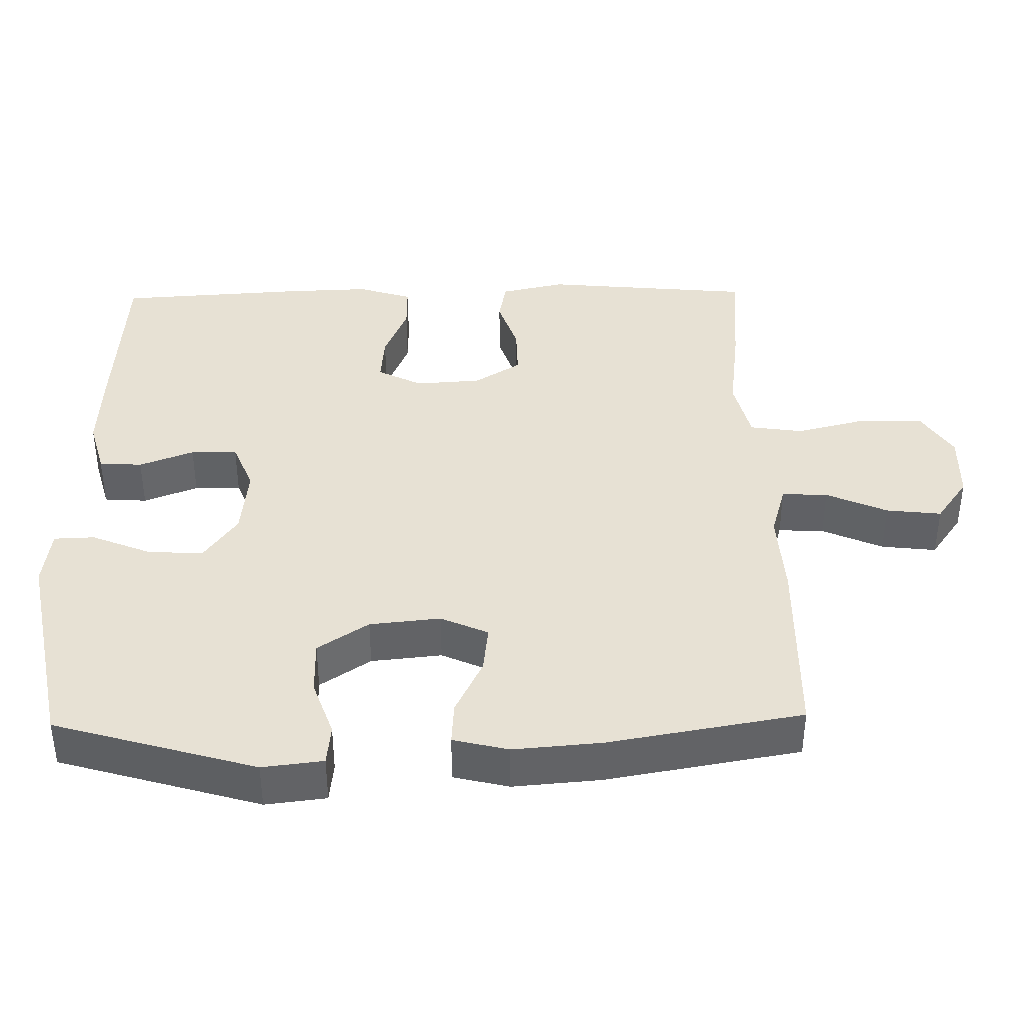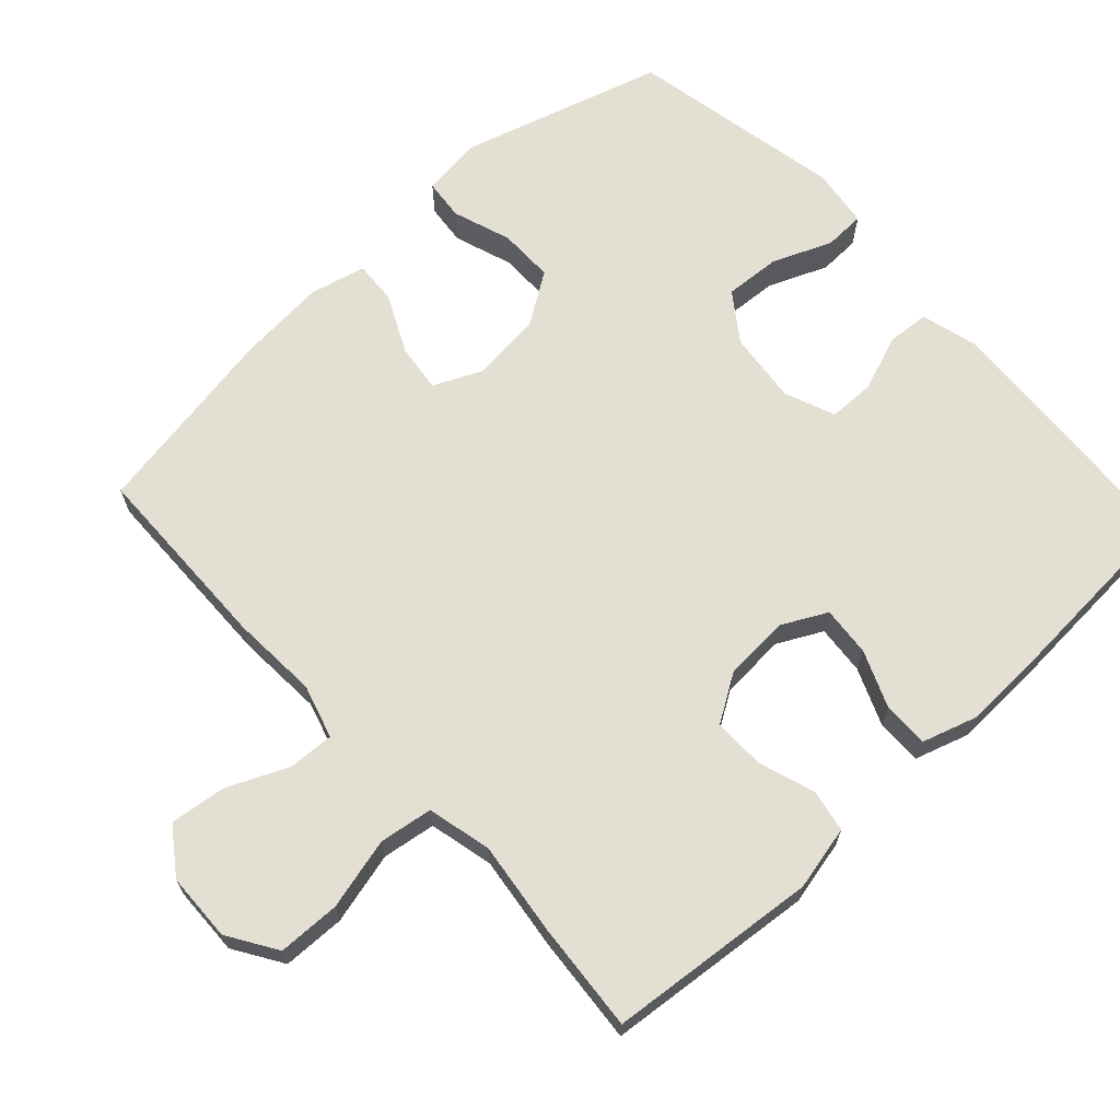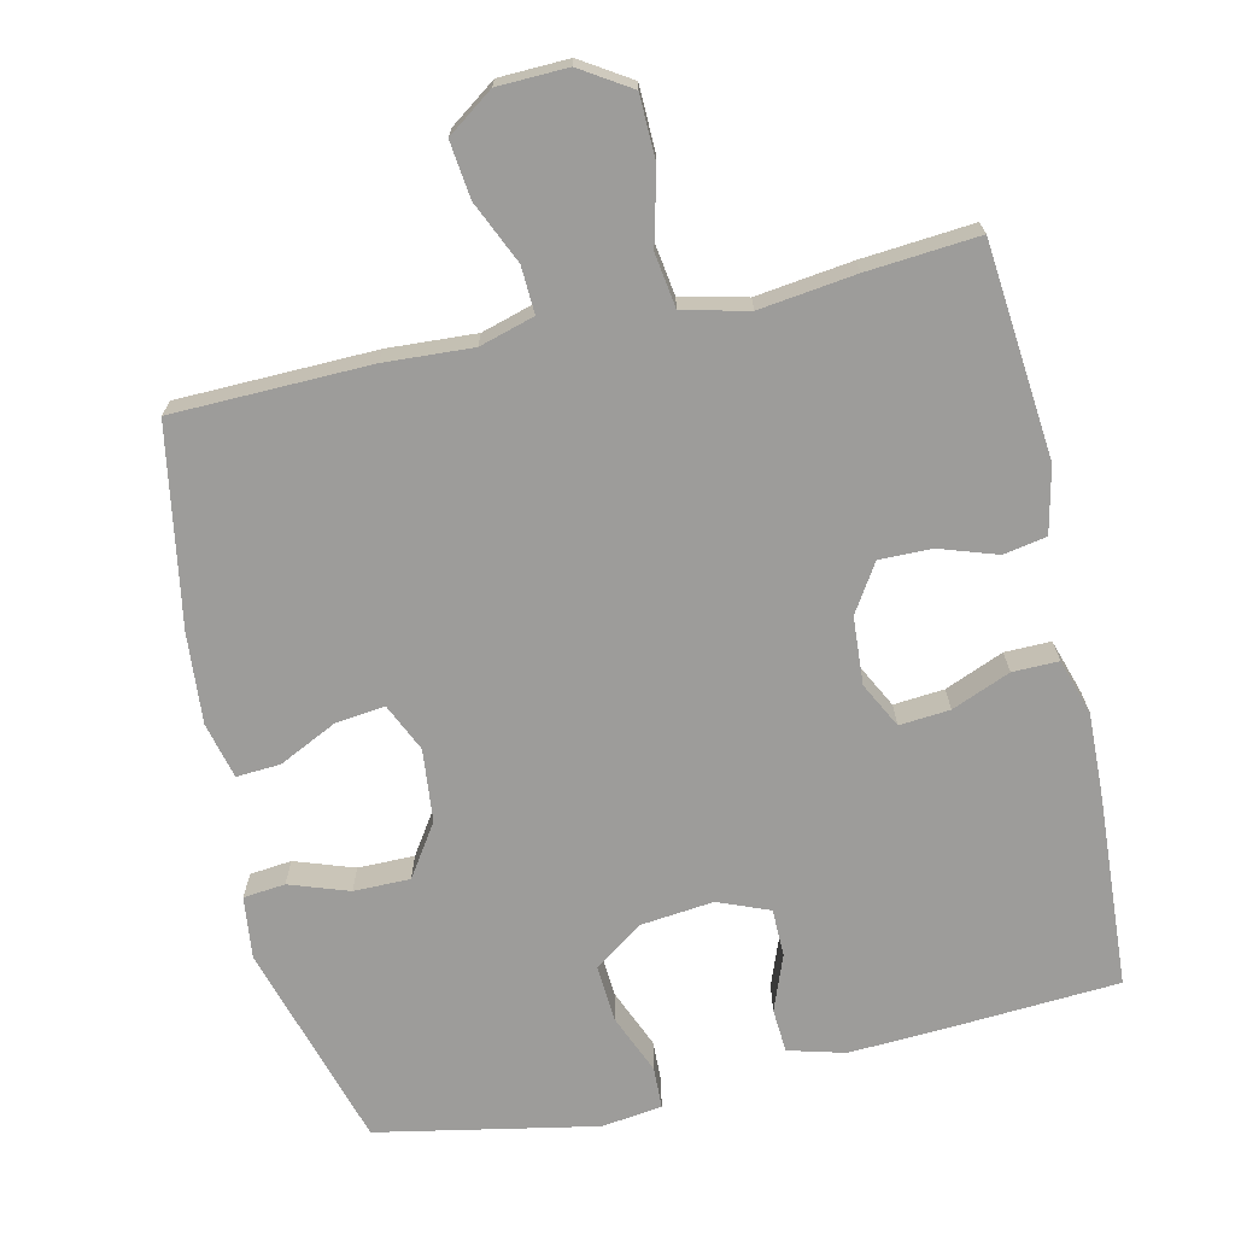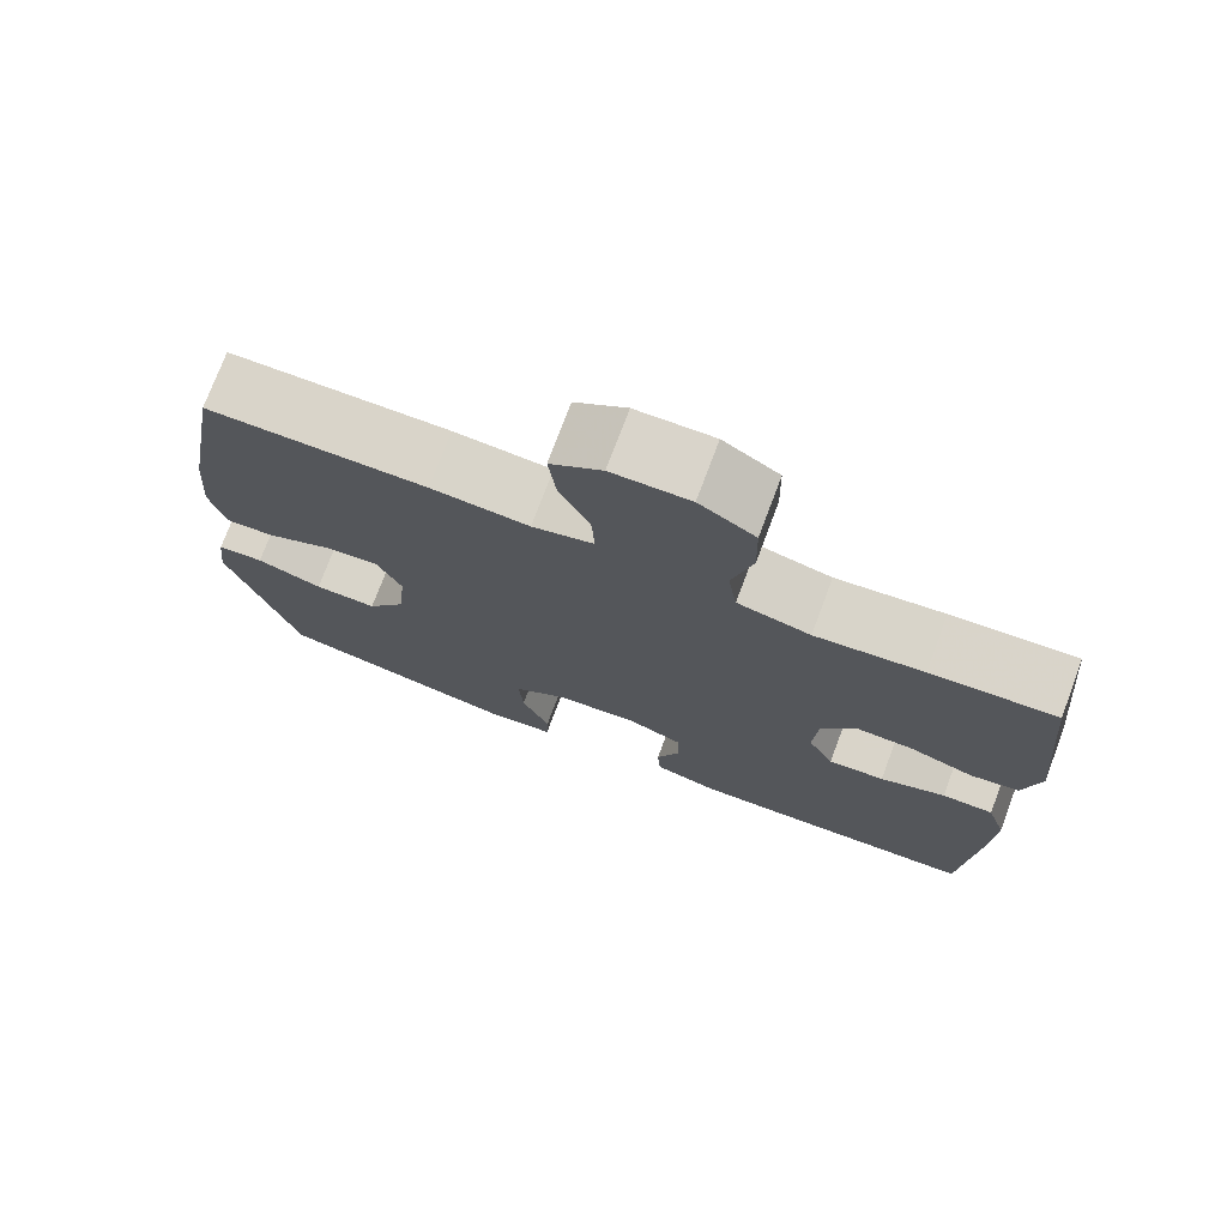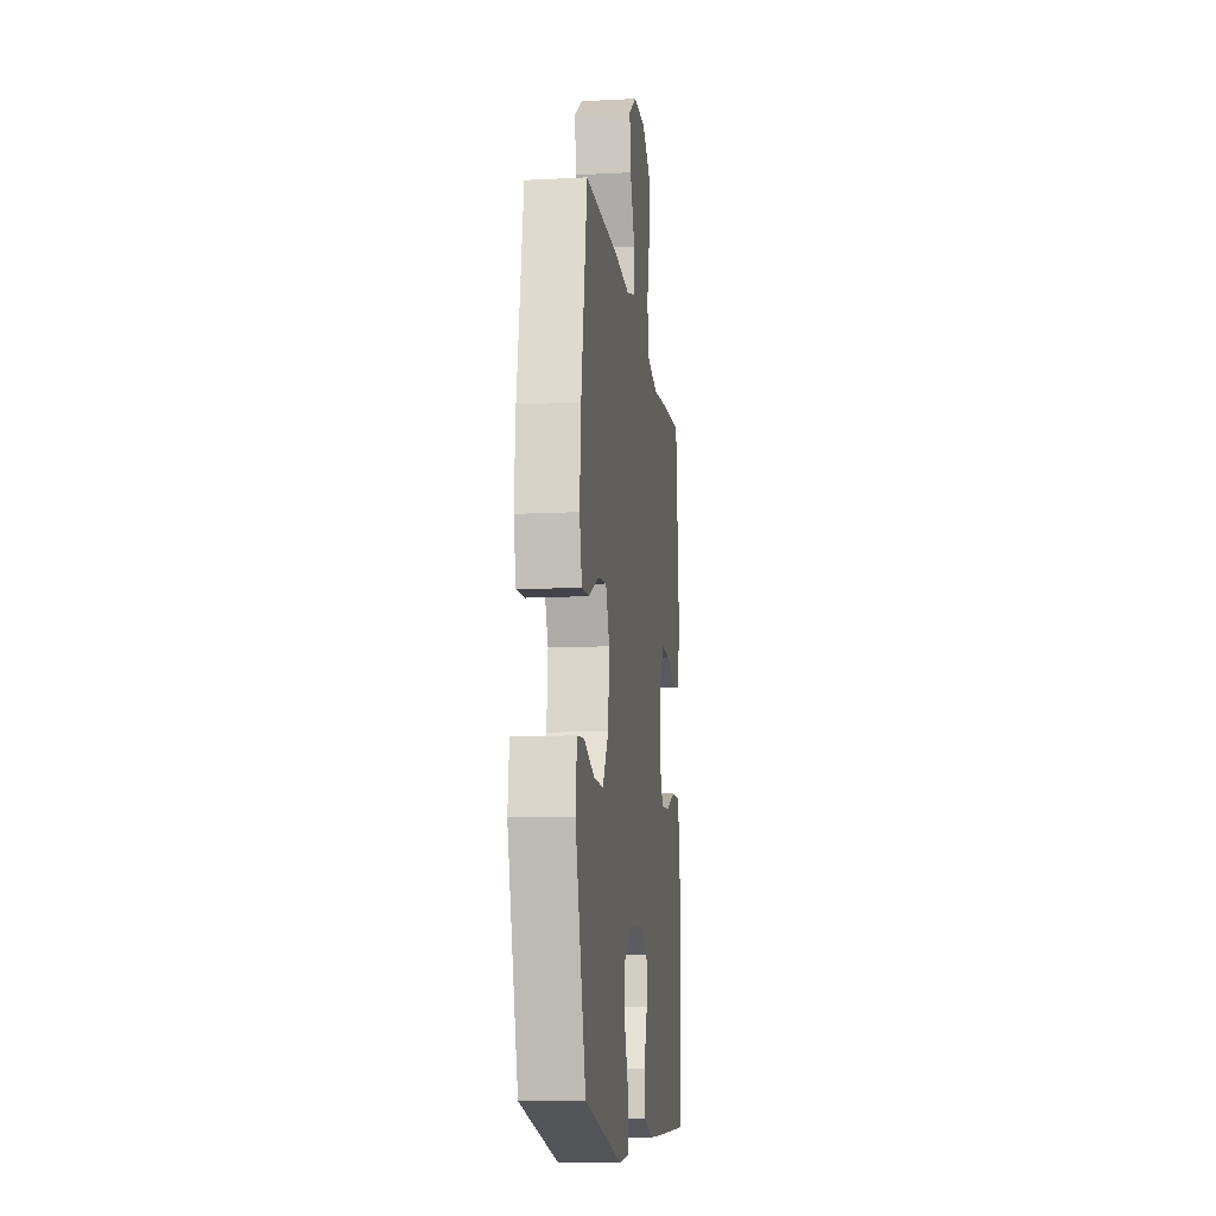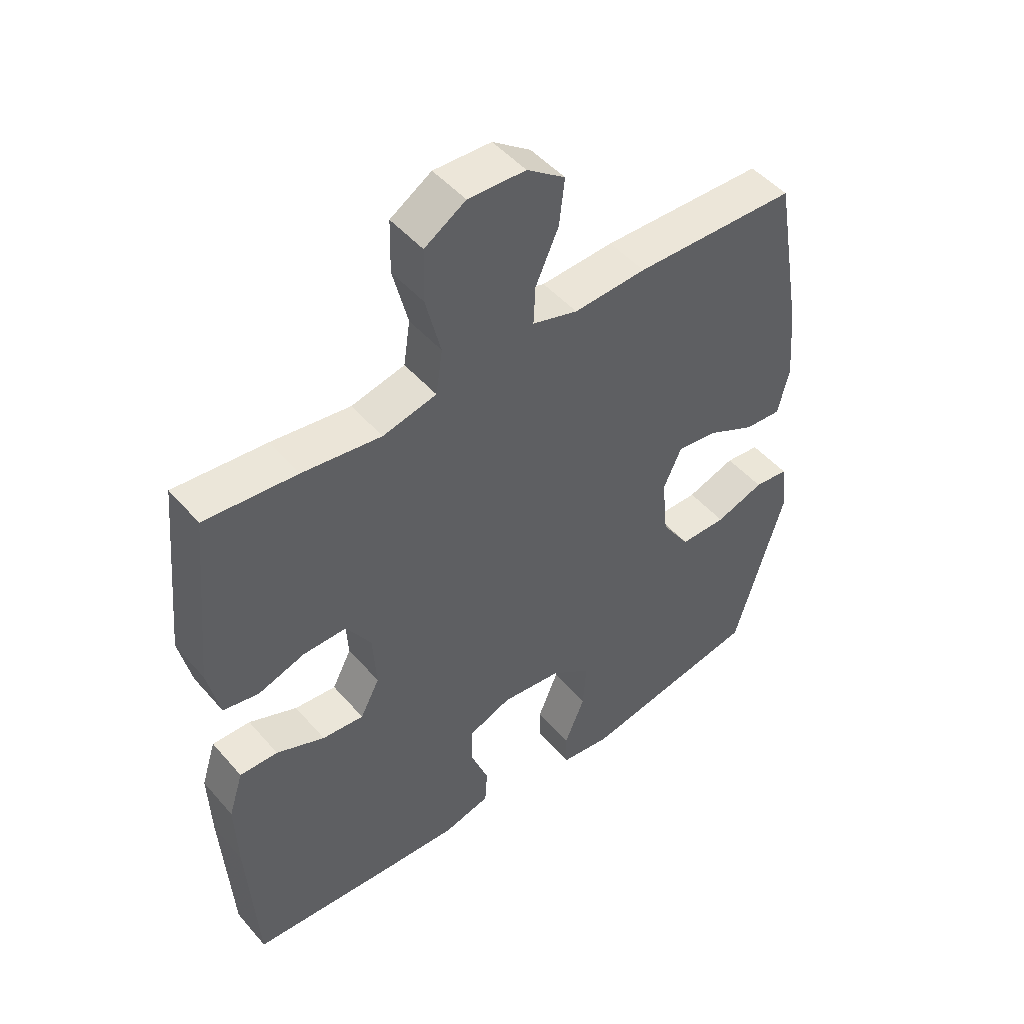
<metadata>
{"format":"obj","ext":"obj","renderer":"f3d","projection":"perspective","resolution":1024,"background":"white","views":[{"elev":39.5,"azim":-91.1,"up":"+Y"},{"elev":67.0,"azim":47.3,"up":"+Y"},{"elev":-70.2,"azim":12.7,"up":"+Y"},{"elev":75.0,"azim":20.6,"up":"+Z"},{"elev":-12.3,"azim":-83.0,"up":"+Z"},{"elev":48.3,"azim":141.2,"up":"+Z"}]}
</metadata>
<code>
v 0.5 0.07 0.5
v 0.528 0.07 0.208
v 0.508 0.07 0.118
v 0.449 0.07 0.107
v 0.371 0.07 0.133
v 0.299 0.07 0.134
v 0.258 0.07 0.069
v 0.252 0.07 -0.023
v 0.284 0.07 -0.085
v 0.353 0.07 -0.079
v 0.433 0.07 -0.046
v 0.496 0.07 -0.045
v 0.52 0.07 -0.121
v 0.516 0.07 -0.24
v 0.5 0.07 -0.5
v 0.253 0.07 -0.516
v 0.134 0.07 -0.522
v 0.057 0.07 -0.501
v 0.053 0.07 -0.441
v 0.082 0.07 -0.365
v 0.081 0.07 -0.3
v 0.011 0.07 -0.272
v -0.089 0.07 -0.283
v -0.155 0.07 -0.33
v -0.15 0.07 -0.408
v -0.116 0.07 -0.49
v -0.118 0.07 -0.547
v -0.201 0.07 -0.558
v -0.5 0.07 -0.5
v -0.583 0.07 -0.219
v -0.573 0.07 -0.134
v -0.516 0.07 -0.128
v -0.435 0.07 -0.156
v -0.358 0.07 -0.156
v -0.311 0.07 -0.085
v -0.301 0.07 0.014
v -0.331 0.07 0.08
v -0.398 0.07 0.072
v -0.478 0.07 0.033
v -0.538 0.07 0.029
v -0.557 0.07 0.106
v -0.547 0.07 0.229
v -0.5 0.07 0.5
v -0.231 0.07 0.506
v -0.111 0.07 0.499
v -0.036 0.07 0.521
v -0.039 0.07 0.585
v -0.077 0.07 0.67
v -0.086 0.07 0.747
v -0.023 0.07 0.792
v 0.072 0.07 0.795
v 0.14 0.07 0.752
v 0.142 0.07 0.665
v 0.117 0.07 0.565
v 0.128 0.07 0.491
v 0.217 0.07 0.47
v 0.348 0.07 0.487
v 0.5 0 0.5
v 0.528 0 0.208
v 0.508 0 0.118
v 0.449 0 0.107
v 0.371 0 0.133
v 0.299 0 0.134
v 0.258 0 0.069
v 0.252 0 -0.023
v 0.284 0 -0.085
v 0.353 0 -0.079
v 0.433 0 -0.046
v 0.496 0 -0.045
v 0.52 0 -0.121
v 0.516 0 -0.24
v 0.5 0 -0.5
v 0.253 0 -0.516
v 0.134 0 -0.522
v 0.057 0 -0.501
v 0.053 0 -0.441
v 0.082 0 -0.365
v 0.081 0 -0.3
v 0.011 0 -0.272
v -0.089 0 -0.283
v -0.155 0 -0.33
v -0.15 0 -0.408
v -0.116 0 -0.49
v -0.118 0 -0.547
v -0.201 0 -0.558
v -0.5 0 -0.5
v -0.583 0 -0.219
v -0.573 0 -0.134
v -0.516 0 -0.128
v -0.435 0 -0.156
v -0.358 0 -0.156
v -0.311 0 -0.085
v -0.301 0 0.014
v -0.331 0 0.08
v -0.398 0 0.072
v -0.478 0 0.033
v -0.538 0 0.029
v -0.557 0 0.106
v -0.547 0 0.229
v -0.5 0 0.5
v -0.231 0 0.506
v -0.111 0 0.499
v -0.036 0 0.521
v -0.039 0 0.585
v -0.077 0 0.67
v -0.086 0 0.747
v -0.023 0 0.792
v 0.072 0 0.795
v 0.14 0 0.752
v 0.142 0 0.665
v 0.117 0 0.565
v 0.128 0 0.491
v 0.217 0 0.47
v 0.348 0 0.487
f 56 57 1 2
f 55 56 2 3
f 51 52 53 54
f 51 54 55
f 50 51 55
f 47 48 49 50
f 46 47 50 55
f 45 46 55 3
f 38 39 40 41
f 37 38 41 42
f 30 31 32 33
f 30 33 34
f 29 30 34
f 28 29 34 35
f 25 26 27 28
f 24 25 28 35
f 17 18 19 20
f 17 20 21
f 16 17 21
f 15 16 21
f 14 15 21
f 13 14 21 22
f 10 11 12 13
f 9 10 13 22
f 45 3 4 5
f 45 5 6
f 44 45 6 7
f 37 42 43 44
f 36 37 44 7
f 23 24 35 36
f 23 36 7 8
f 8 9 22 23
f 59 58 114 113
f 60 59 113 112
f 111 110 109 108
f 112 111 108
f 112 108 107
f 107 106 105 104
f 112 107 104 103
f 60 112 103 102
f 98 97 96 95
f 99 98 95 94
f 90 89 88 87
f 91 90 87
f 91 87 86
f 92 91 86 85
f 85 84 83 82
f 92 85 82 81
f 77 76 75 74
f 78 77 74
f 78 74 73
f 78 73 72
f 78 72 71
f 79 78 71 70
f 70 69 68 67
f 79 70 67 66
f 62 61 60 102
f 63 62 102
f 64 63 102 101
f 101 100 99 94
f 64 101 94 93
f 93 92 81 80
f 65 64 93 80
f 80 79 66 65
f 1 58 59 2
f 2 59 60 3
f 3 60 61 4
f 4 61 62 5
f 5 62 63 6
f 6 63 64 7
f 7 64 65 8
f 8 65 66 9
f 9 66 67 10
f 10 67 68 11
f 11 68 69 12
f 12 69 70 13
f 13 70 71 14
f 14 71 72 15
f 15 72 73 16
f 16 73 74 17
f 17 74 75 18
f 18 75 76 19
f 19 76 77 20
f 20 77 78 21
f 21 78 79 22
f 22 79 80 23
f 23 80 81 24
f 24 81 82 25
f 25 82 83 26
f 26 83 84 27
f 27 84 85 28
f 28 85 86 29
f 29 86 87 30
f 30 87 88 31
f 31 88 89 32
f 32 89 90 33
f 33 90 91 34
f 34 91 92 35
f 35 92 93 36
f 36 93 94 37
f 37 94 95 38
f 38 95 96 39
f 39 96 97 40
f 40 97 98 41
f 41 98 99 42
f 42 99 100 43
f 43 100 101 44
f 44 101 102 45
f 45 102 103 46
f 46 103 104 47
f 47 104 105 48
f 48 105 106 49
f 49 106 107 50
f 50 107 108 51
f 51 108 109 52
f 52 109 110 53
f 53 110 111 54
f 54 111 112 55
f 55 112 113 56
f 56 113 114 57
f 57 114 58 1

</code>
